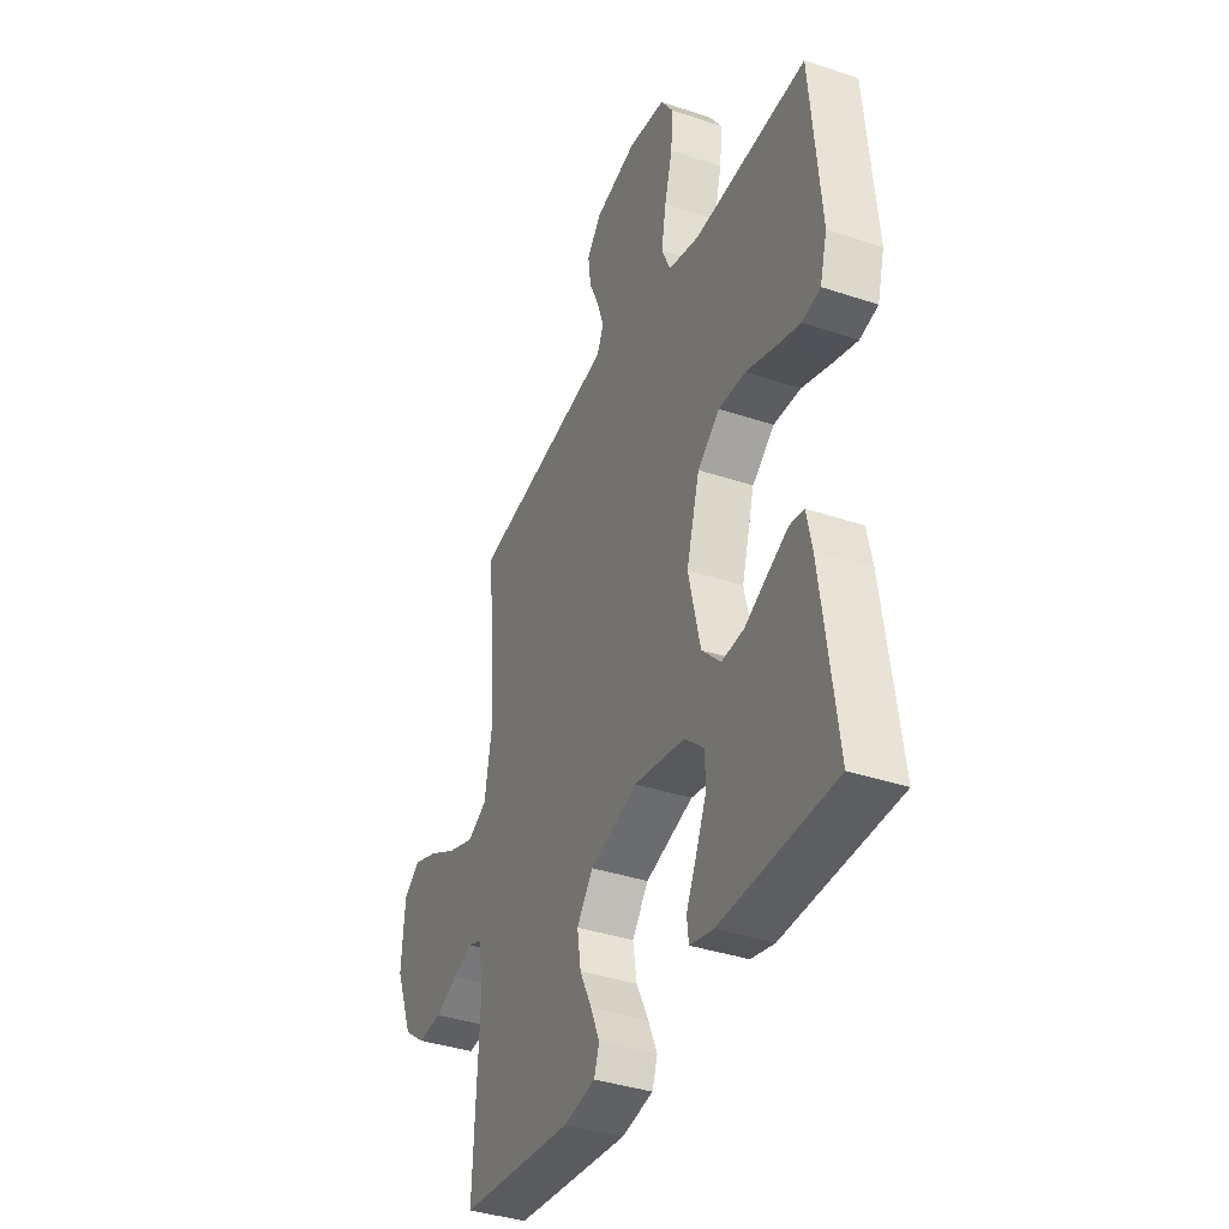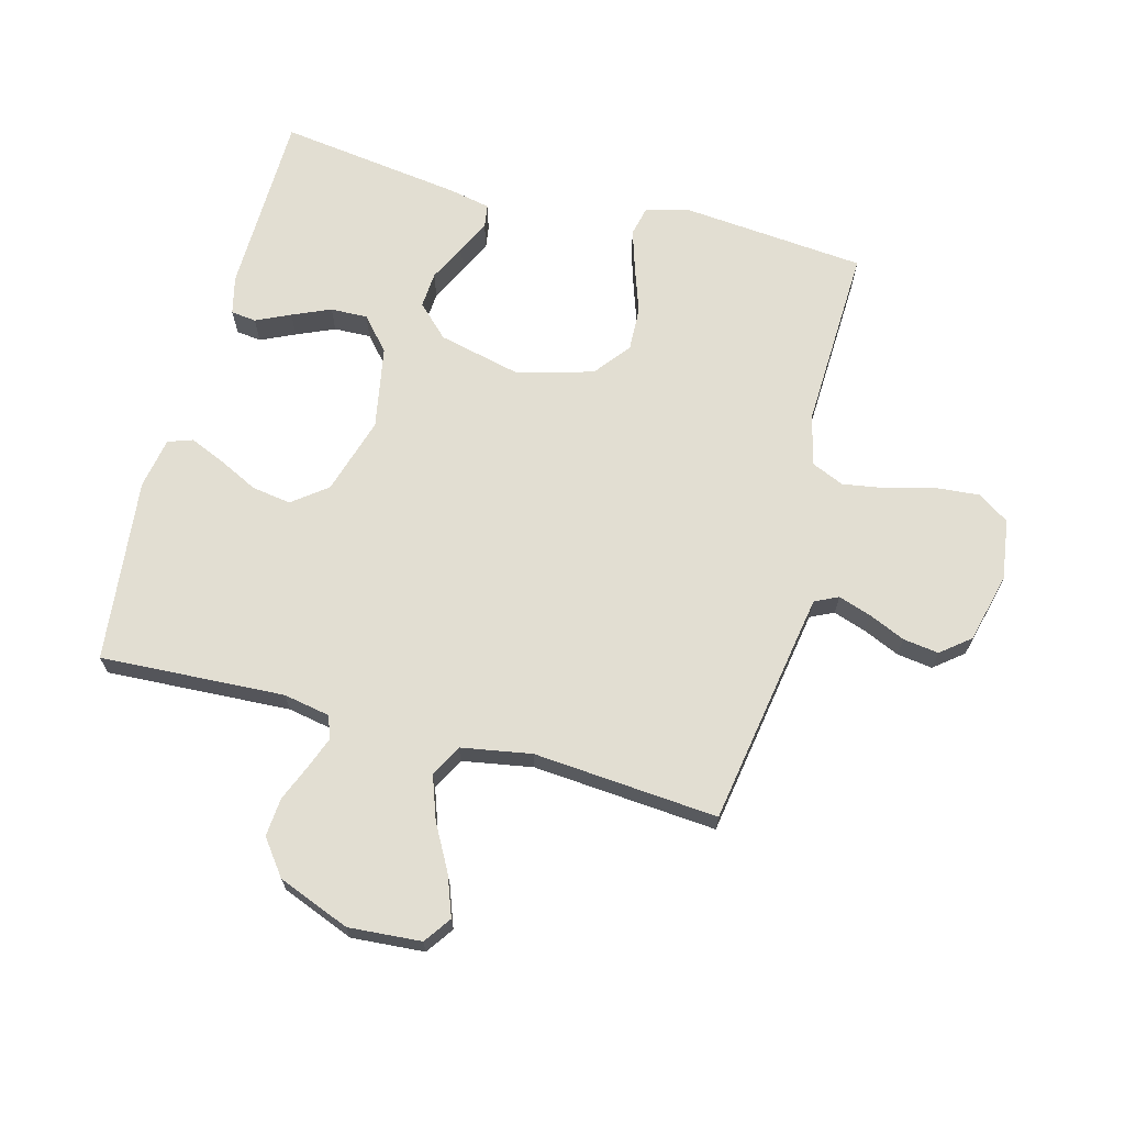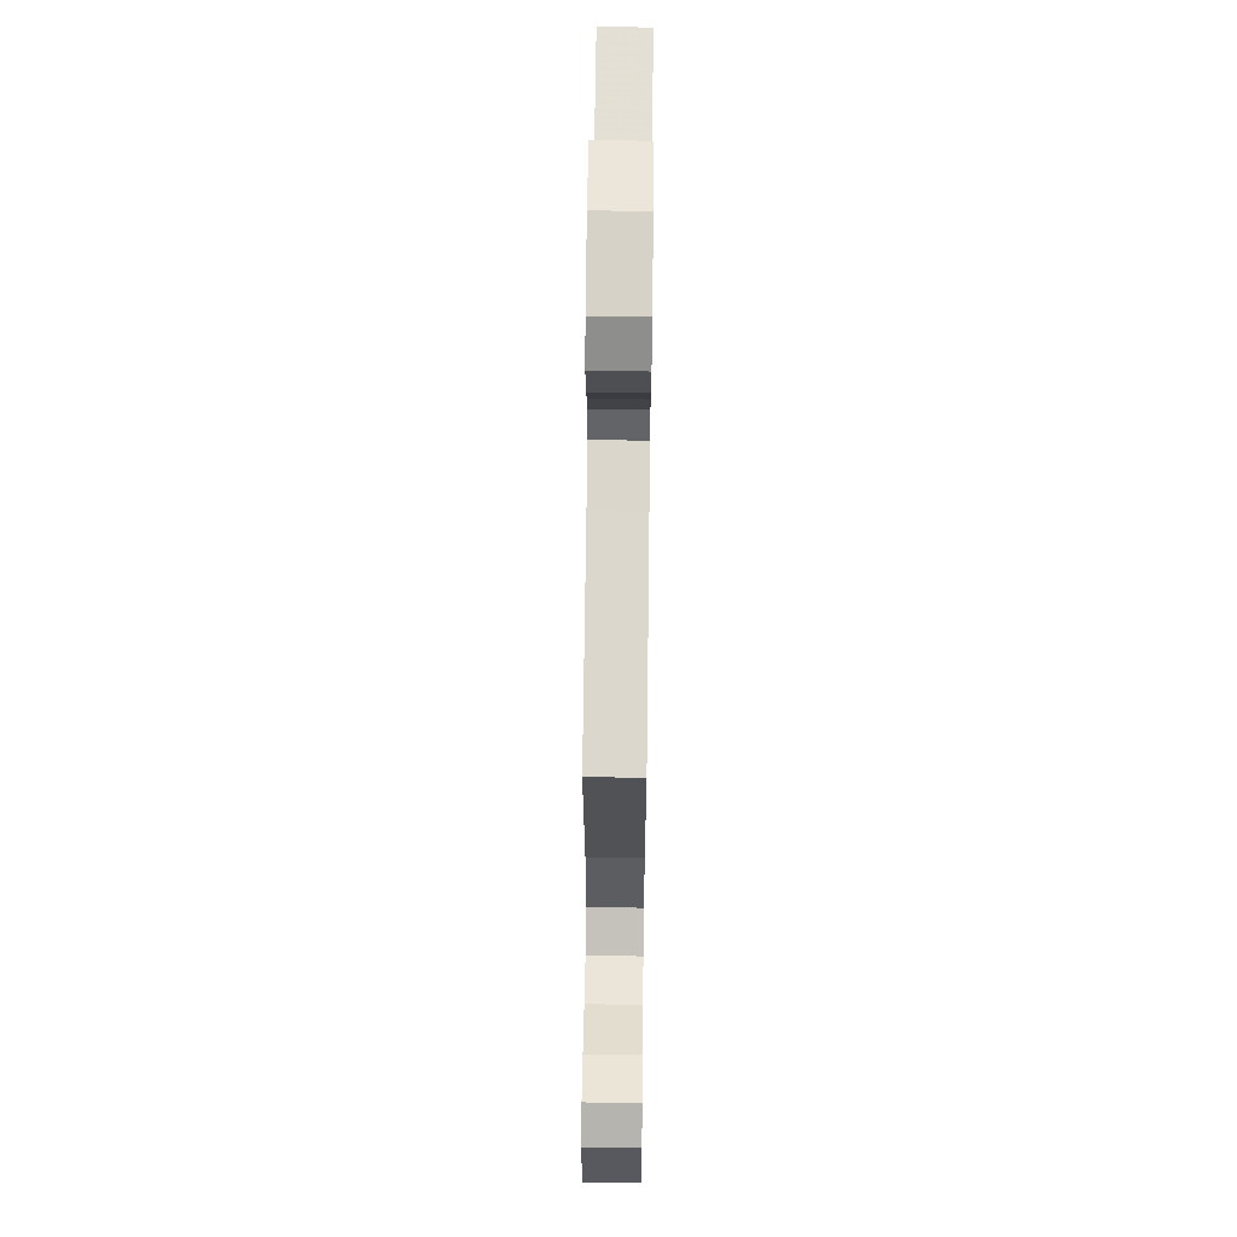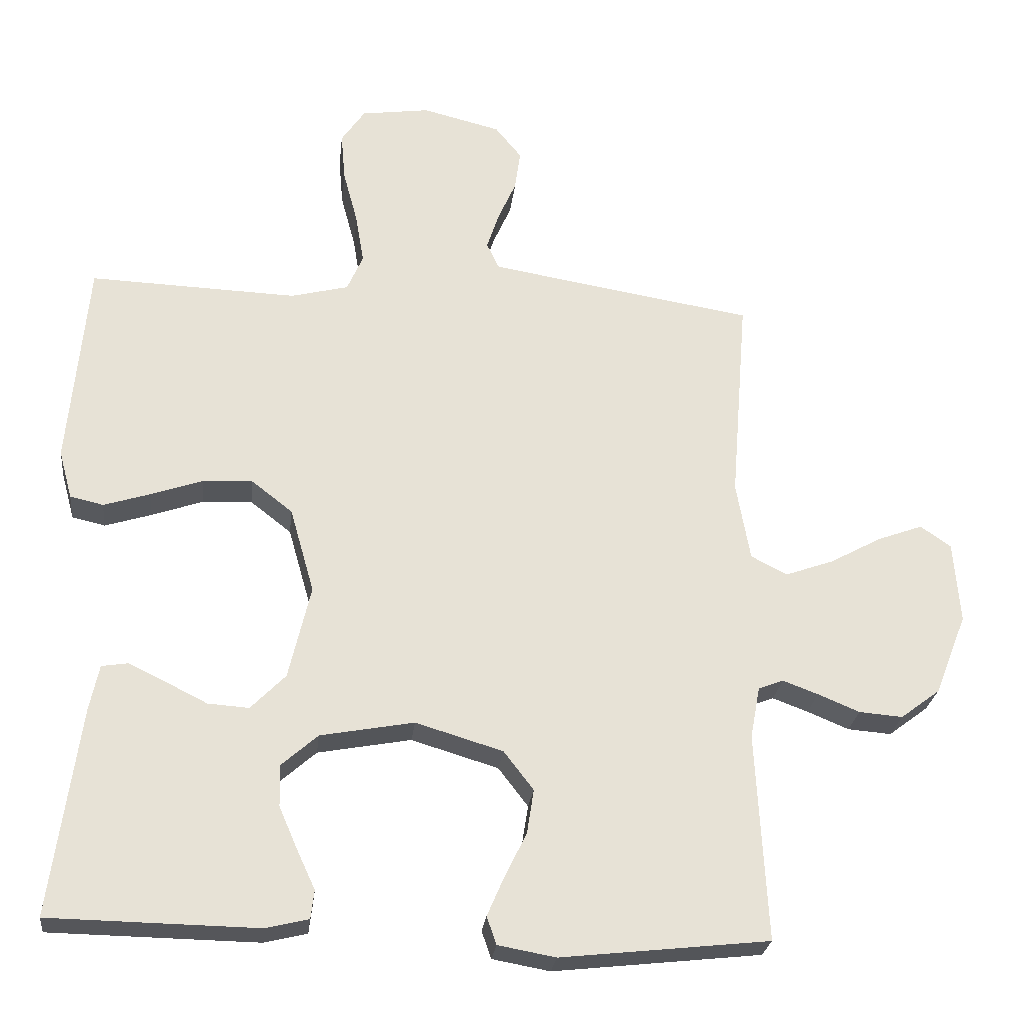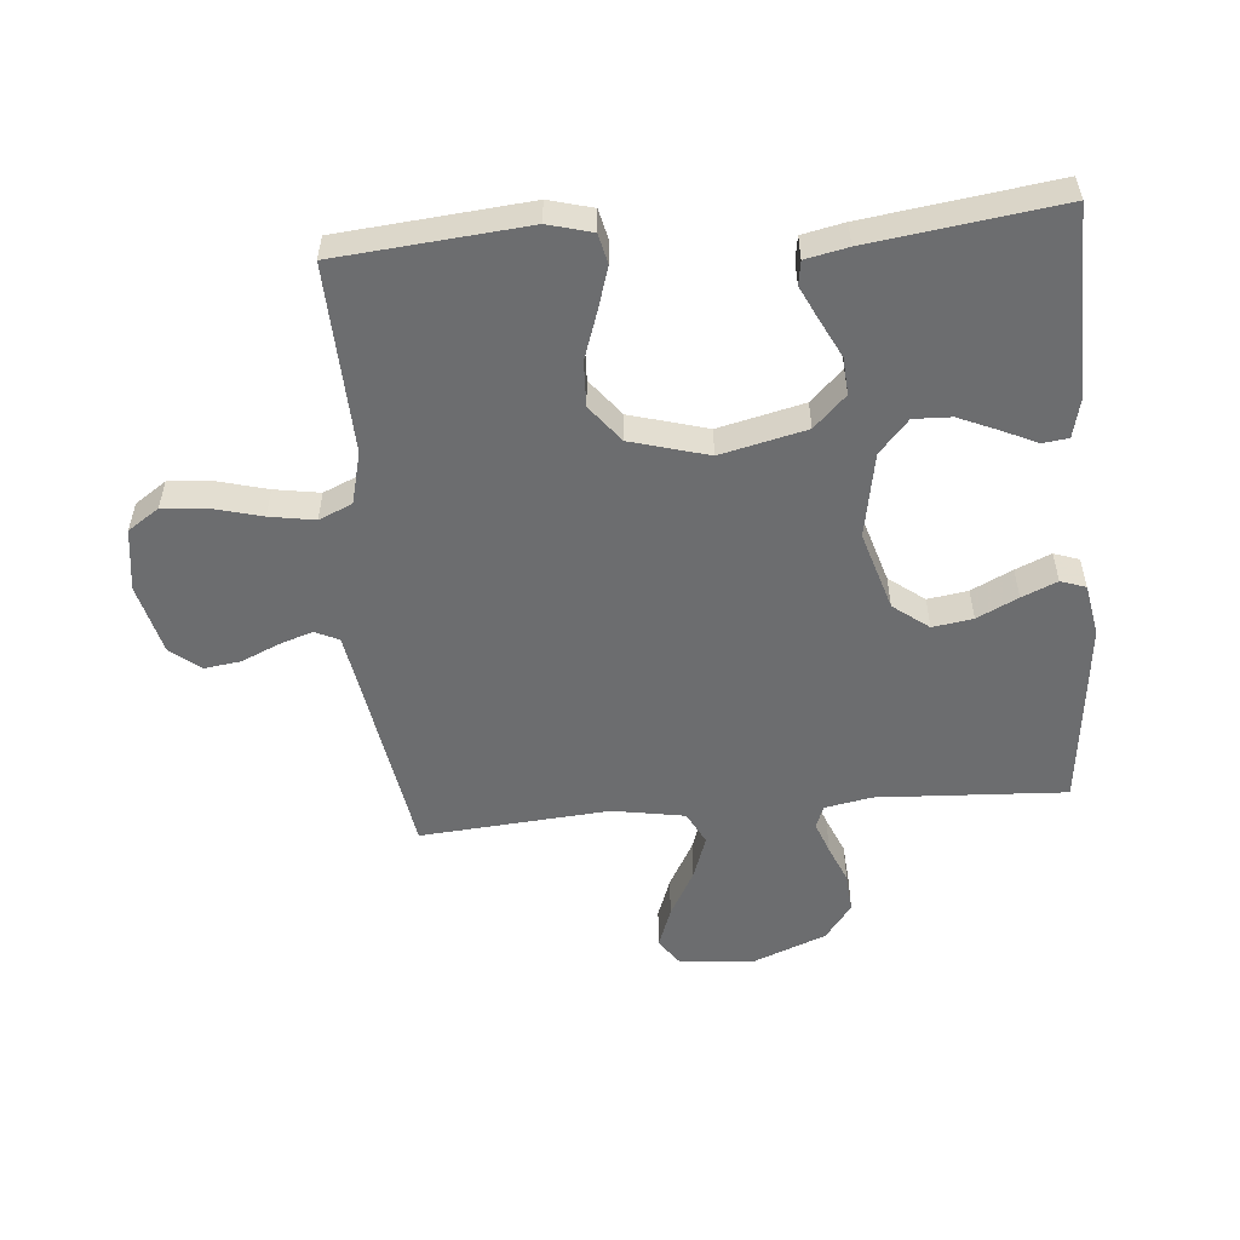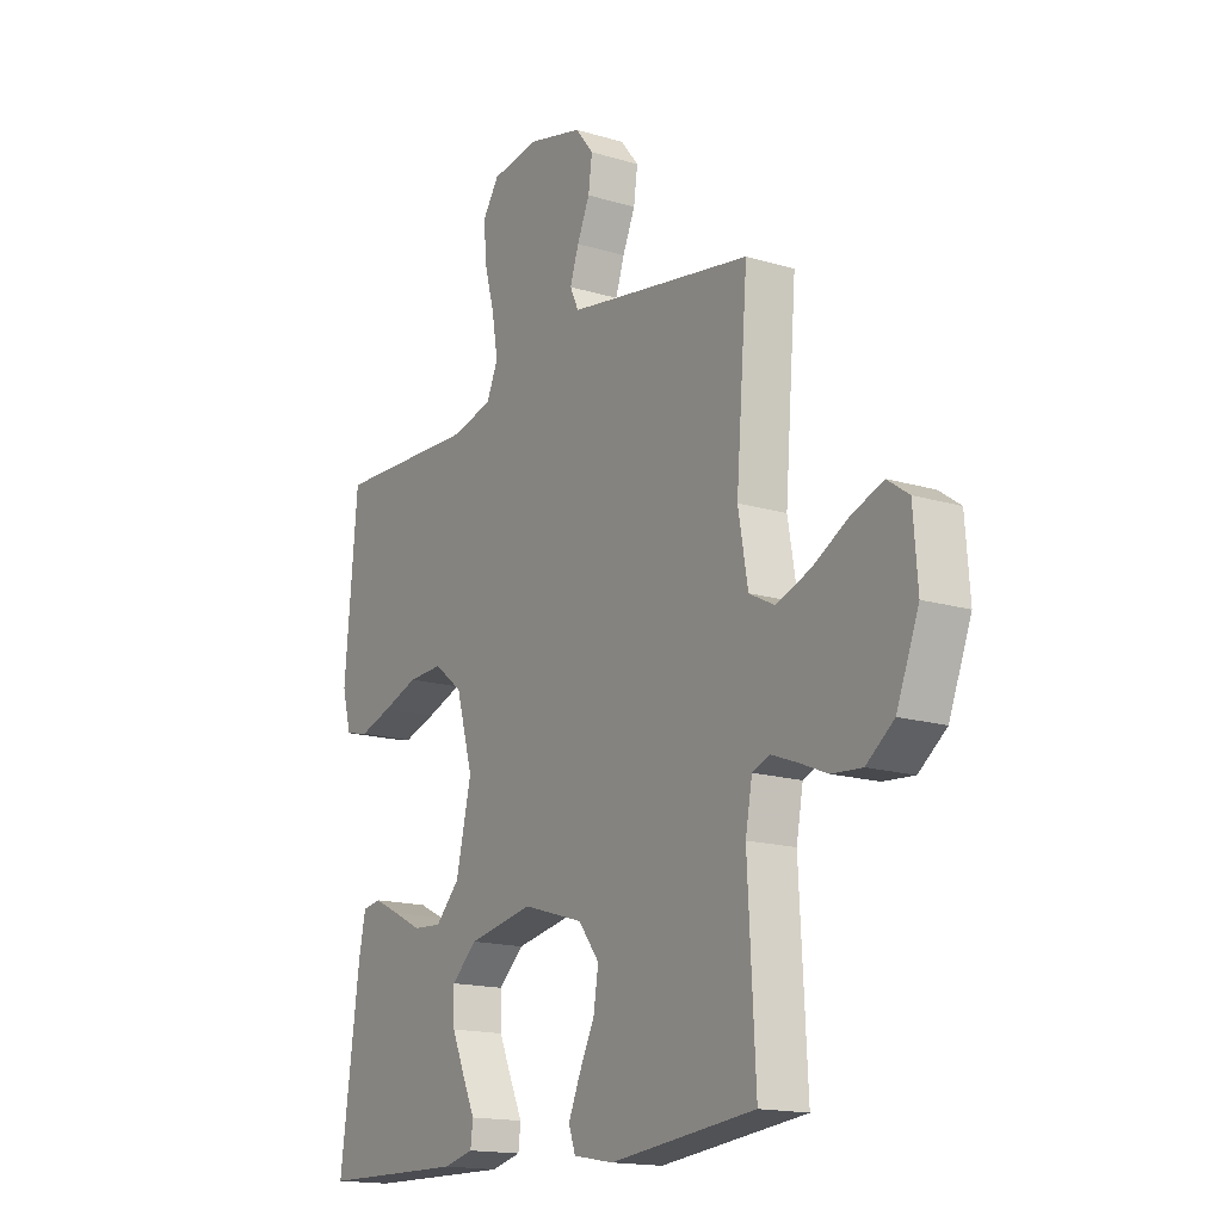
<metadata>
{"format":"obj","ext":"obj","renderer":"f3d","projection":"perspective","resolution":1024,"background":"white","views":[{"elev":-37.8,"azim":66.9,"up":"+Z"},{"elev":67.8,"azim":-75.0,"up":"+Y"},{"elev":64.1,"azim":-89.3,"up":"+Z"},{"elev":-25.9,"azim":173.6,"up":"+Z"},{"elev":-53.9,"azim":95.0,"up":"+Y"},{"elev":-16.1,"azim":-121.9,"up":"+Z"}]}
</metadata>
<code>
v -0.5 0.07 0.5
v -0.2 0.07 0.549
v -0.117 0.07 0.563
v -0.099 0.07 0.601
v -0.117 0.07 0.655
v -0.143 0.07 0.714
v -0.151 0.07 0.772
v -0.113 0.07 0.819
v 0 0.07 0.847
v 0.099 0.07 0.833
v 0.133 0.07 0.783
v 0.127 0.07 0.713
v 0.106 0.07 0.635
v 0.094 0.07 0.563
v 0.117 0.07 0.51
v 0.2 0.07 0.489
v 0.5 0.07 0.5
v 0.527 0.07 0.2
v 0.508 0.07 0.13
v 0.46 0.07 0.119
v 0.393 0.07 0.14
v 0.318 0.07 0.166
v 0.246 0.07 0.169
v 0.187 0.07 0.123
v 0.152 0.07 0
v 0.184 0.07 -0.136
v 0.234 0.07 -0.187
v 0.293 0.07 -0.183
v 0.353 0.07 -0.153
v 0.407 0.07 -0.127
v 0.445 0.07 -0.133
v 0.459 0.07 -0.2
v 0.5 0.07 -0.5
v 0.2 0.07 -0.505
v 0.138 0.07 -0.49
v 0.133 0.07 -0.449
v 0.159 0.07 -0.393
v 0.186 0.07 -0.331
v 0.188 0.07 -0.271
v 0.135 0.07 -0.224
v 0 0.07 -0.199
v -0.126 0.07 -0.237
v -0.169 0.07 -0.293
v -0.159 0.07 -0.357
v -0.127 0.07 -0.422
v -0.103 0.07 -0.478
v -0.117 0.07 -0.518
v -0.2 0.07 -0.533
v -0.5 0.07 -0.5
v -0.484 0.07 -0.2
v -0.498 0.07 -0.125
v -0.534 0.07 -0.111
v -0.585 0.07 -0.13
v -0.645 0.07 -0.155
v -0.708 0.07 -0.16
v -0.765 0.07 -0.117
v -0.811 0.07 0
v -0.802 0.07 0.118
v -0.758 0.07 0.149
v -0.693 0.07 0.125
v -0.618 0.07 0.084
v -0.548 0.07 0.059
v -0.496 0.07 0.086
v -0.476 0.07 0.2
v -0.5 0 0.5
v -0.2 0 0.549
v -0.117 0 0.563
v -0.099 0 0.601
v -0.117 0 0.655
v -0.143 0 0.714
v -0.151 0 0.772
v -0.113 0 0.819
v 0 0 0.847
v 0.099 0 0.833
v 0.133 0 0.783
v 0.127 0 0.713
v 0.106 0 0.635
v 0.094 0 0.563
v 0.117 0 0.51
v 0.2 0 0.489
v 0.5 0 0.5
v 0.527 0 0.2
v 0.508 0 0.13
v 0.46 0 0.119
v 0.393 0 0.14
v 0.318 0 0.166
v 0.246 0 0.169
v 0.187 0 0.123
v 0.152 0 0
v 0.184 0 -0.136
v 0.234 0 -0.187
v 0.293 0 -0.183
v 0.353 0 -0.153
v 0.407 0 -0.127
v 0.445 0 -0.133
v 0.459 0 -0.2
v 0.5 0 -0.5
v 0.2 0 -0.505
v 0.138 0 -0.49
v 0.133 0 -0.449
v 0.159 0 -0.393
v 0.186 0 -0.331
v 0.188 0 -0.271
v 0.135 0 -0.224
v 0 0 -0.199
v -0.126 0 -0.237
v -0.169 0 -0.293
v -0.159 0 -0.357
v -0.127 0 -0.422
v -0.103 0 -0.478
v -0.117 0 -0.518
v -0.2 0 -0.533
v -0.5 0 -0.5
v -0.484 0 -0.2
v -0.498 0 -0.125
v -0.534 0 -0.111
v -0.585 0 -0.13
v -0.645 0 -0.155
v -0.708 0 -0.16
v -0.765 0 -0.117
v -0.811 0 0
v -0.802 0 0.118
v -0.758 0 0.149
v -0.693 0 0.125
v -0.618 0 0.084
v -0.548 0 0.059
v -0.496 0 0.086
v -0.476 0 0.2
f 58 59 60 61
f 58 61 62
f 57 58 62
f 56 57 62
f 53 54 55 56
f 52 53 56 62
f 51 52 62 63
f 47 48 49 50
f 44 45 46 47
f 44 47 50 51
f 34 35 36 37
f 34 37 38
f 33 34 38 39
f 28 29 30 31
f 28 31 32 33
f 19 20 21 22
f 17 18 19 22
f 16 17 22 23
f 15 16 23 24
f 10 11 12 13
f 10 13 14
f 9 10 14
f 8 9 14
f 5 6 7 8
f 4 5 8 14
f 3 4 14 15
f 64 1 2
f 43 44 51 63
f 42 43 63 64
f 41 42 64 2
f 28 33 39 40
f 27 28 40
f 26 27 40 41
f 25 26 41 2
f 15 24 25
f 2 3 15 25
f 125 124 123 122
f 126 125 122
f 126 122 121
f 126 121 120
f 120 119 118 117
f 126 120 117 116
f 127 126 116 115
f 114 113 112 111
f 111 110 109 108
f 115 114 111 108
f 101 100 99 98
f 102 101 98
f 103 102 98 97
f 95 94 93 92
f 97 96 95 92
f 86 85 84 83
f 86 83 82 81
f 87 86 81 80
f 88 87 80 79
f 77 76 75 74
f 78 77 74
f 78 74 73
f 78 73 72
f 72 71 70 69
f 78 72 69 68
f 79 78 68 67
f 66 65 128
f 127 115 108 107
f 128 127 107 106
f 66 128 106 105
f 104 103 97 92
f 104 92 91
f 105 104 91 90
f 66 105 90 89
f 89 88 79
f 89 79 67 66
f 1 65 66 2
f 2 66 67 3
f 3 67 68 4
f 4 68 69 5
f 5 69 70 6
f 6 70 71 7
f 7 71 72 8
f 8 72 73 9
f 9 73 74 10
f 10 74 75 11
f 11 75 76 12
f 12 76 77 13
f 13 77 78 14
f 14 78 79 15
f 15 79 80 16
f 16 80 81 17
f 17 81 82 18
f 18 82 83 19
f 19 83 84 20
f 20 84 85 21
f 21 85 86 22
f 22 86 87 23
f 23 87 88 24
f 24 88 89 25
f 25 89 90 26
f 26 90 91 27
f 27 91 92 28
f 28 92 93 29
f 29 93 94 30
f 30 94 95 31
f 31 95 96 32
f 32 96 97 33
f 33 97 98 34
f 34 98 99 35
f 35 99 100 36
f 36 100 101 37
f 37 101 102 38
f 38 102 103 39
f 39 103 104 40
f 40 104 105 41
f 41 105 106 42
f 42 106 107 43
f 43 107 108 44
f 44 108 109 45
f 45 109 110 46
f 46 110 111 47
f 47 111 112 48
f 48 112 113 49
f 49 113 114 50
f 50 114 115 51
f 51 115 116 52
f 52 116 117 53
f 53 117 118 54
f 54 118 119 55
f 55 119 120 56
f 56 120 121 57
f 57 121 122 58
f 58 122 123 59
f 59 123 124 60
f 60 124 125 61
f 61 125 126 62
f 62 126 127 63
f 63 127 128 64
f 64 128 65 1

</code>
